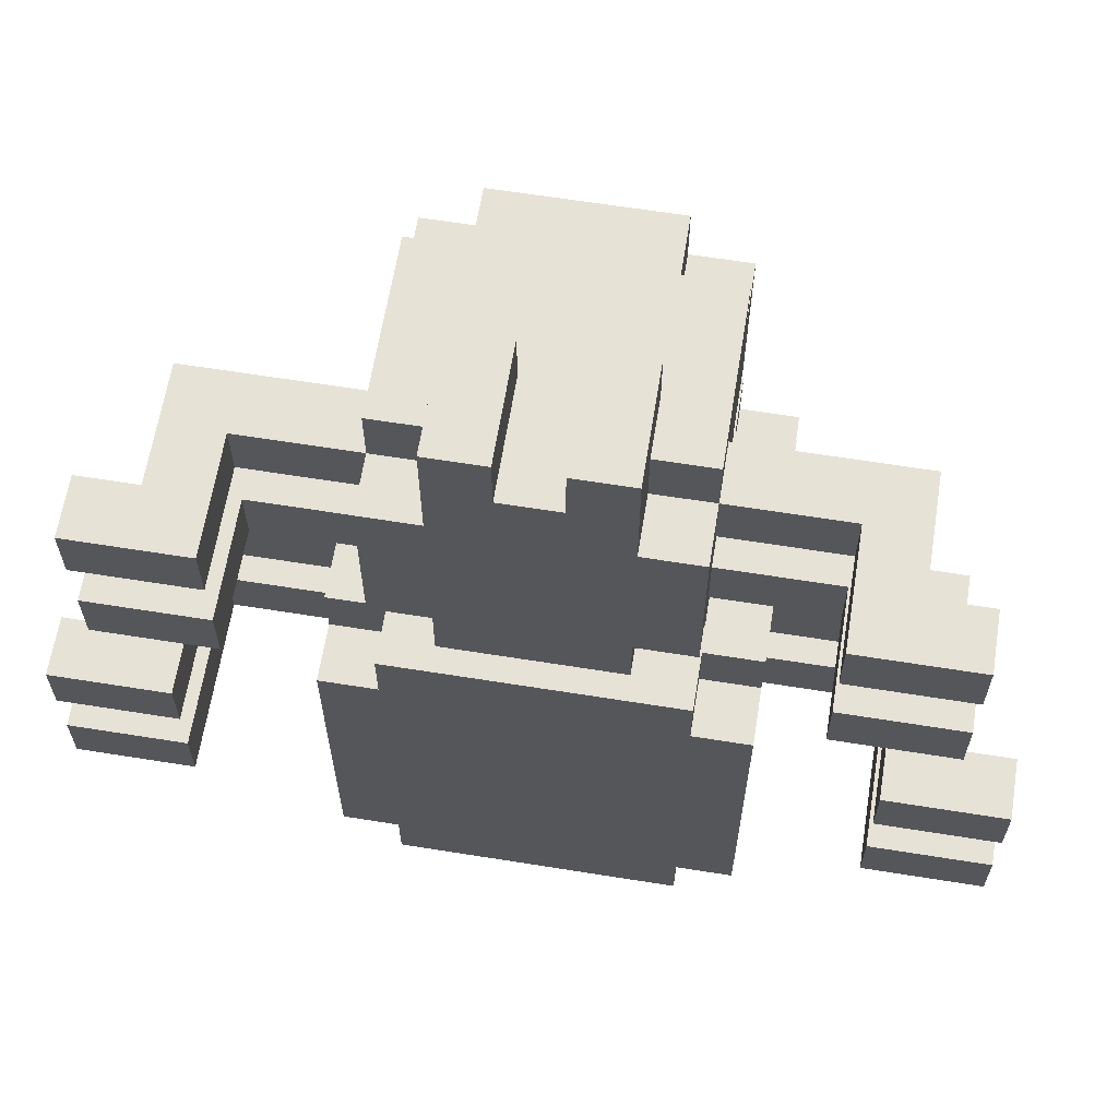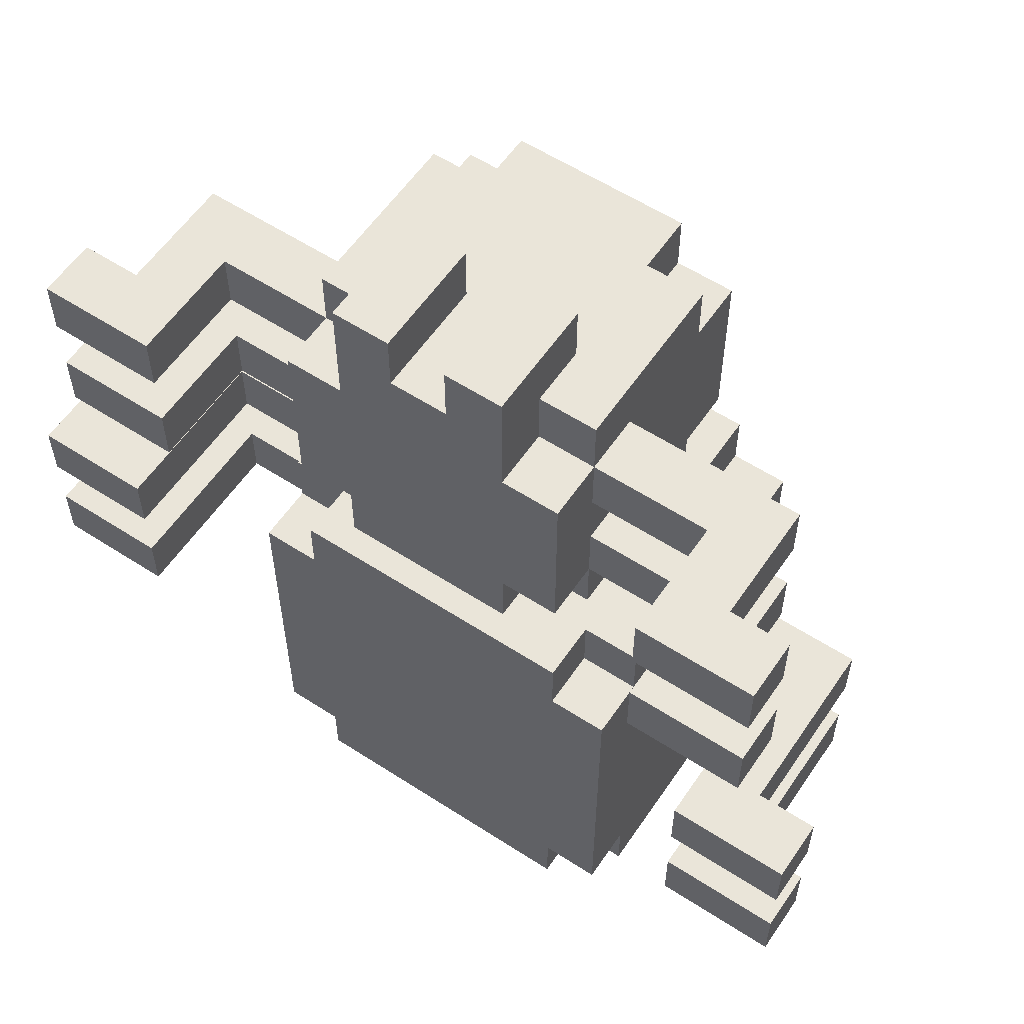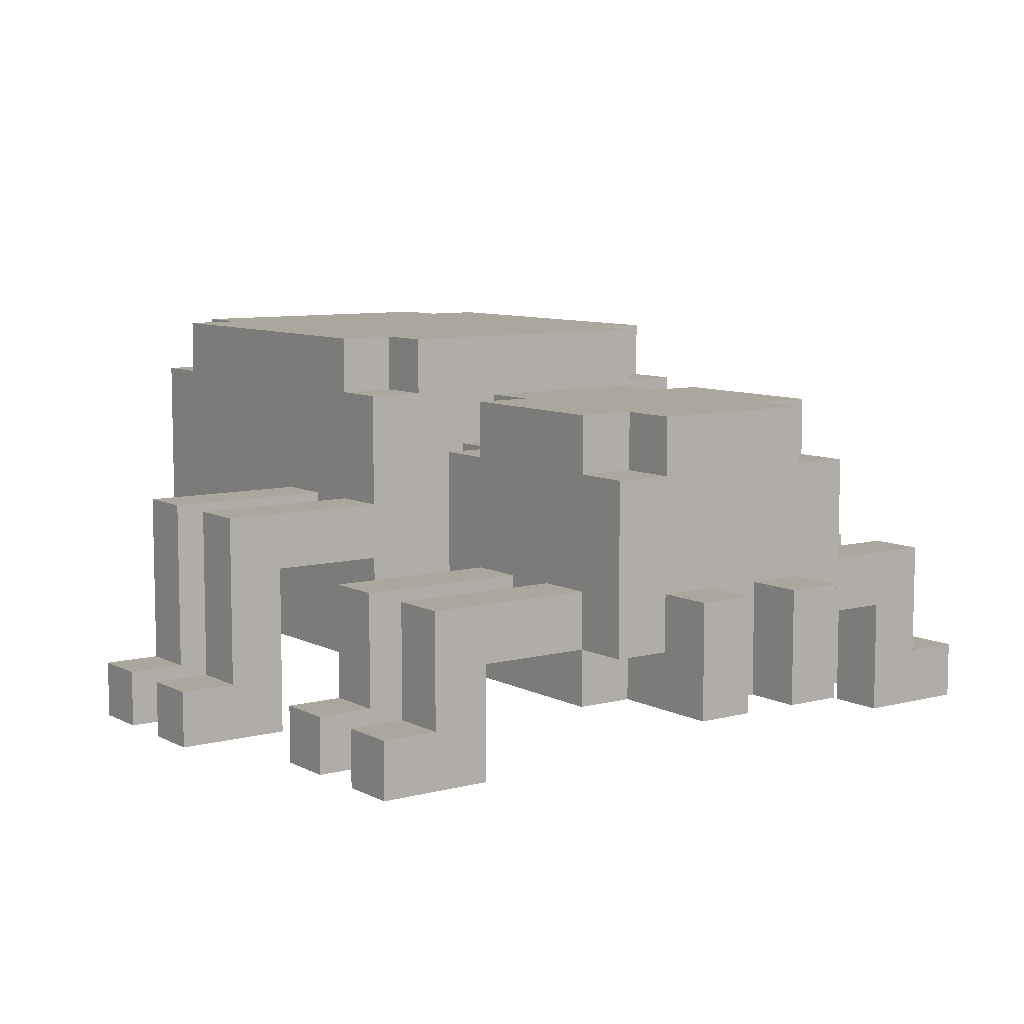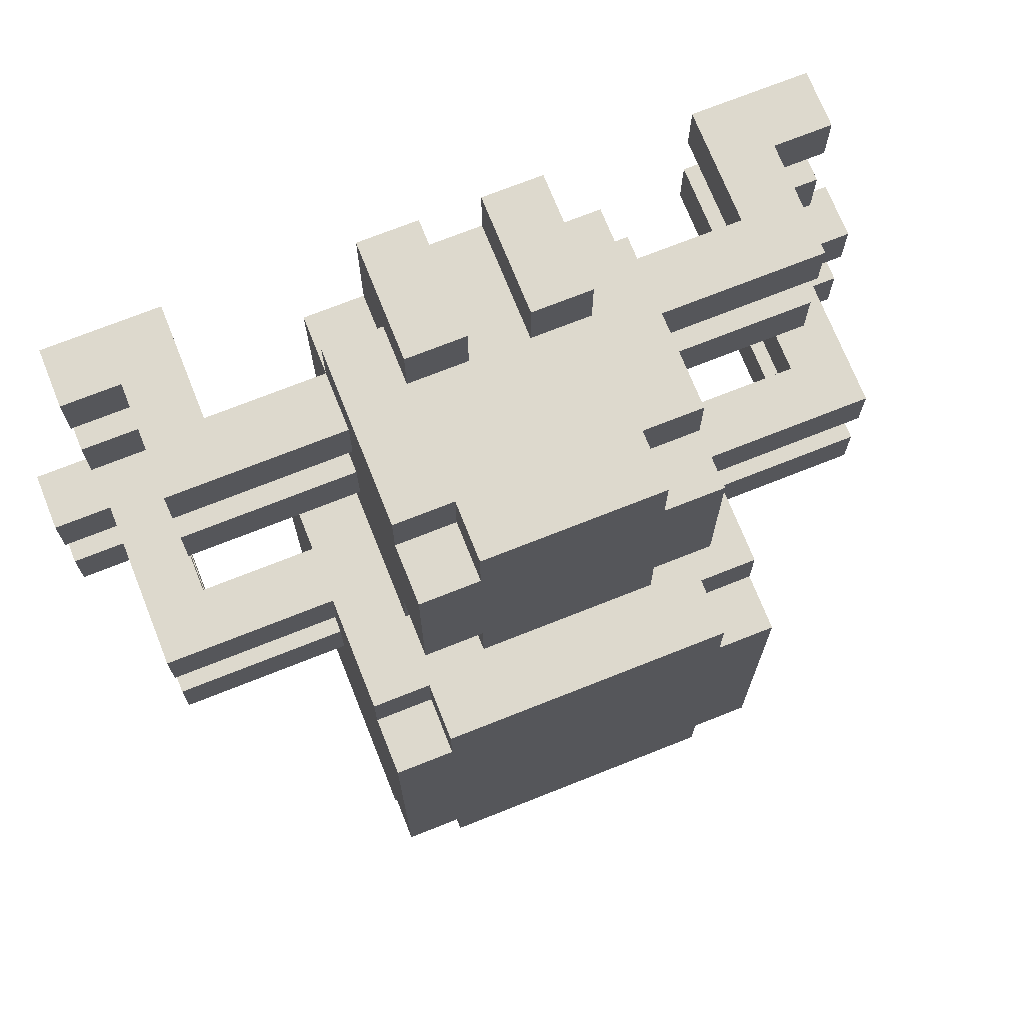
<metadata>
{"format":"obj","ext":"obj","renderer":"f3d","projection":"perspective","resolution":1024,"background":"white","views":[{"elev":63.5,"azim":9.2,"up":"+Z"},{"elev":58.0,"azim":33.9,"up":"+Z"},{"elev":8.3,"azim":-35.8,"up":"+Y"},{"elev":72.0,"azim":158.3,"up":"+Z"}]}
</metadata>
<code>
v  -0.75 -0.25 0.05
v  -0.75 -0.35 -0.05
v  -0.75 -0.35 0.05
v  -0.75 -0.25 -0.05
v  -0.75 -0.25 -0.15
v  -0.75 -0.35 -0.25
v  -0.75 -0.35 -0.15
v  -0.75 -0.25 -0.25
v  -0.65 -0.25 0.55
v  -0.65 -0.35 0.45
v  -0.65 -0.35 0.55
v  -0.65 -0.25 0.45
v  -0.65 -0.25 0.35
v  -0.65 -0.35 0.25
v  -0.65 -0.35 0.35
v  -0.65 -0.25 0.25
v  -0.65 0.05 0.05
v  -0.65 -0.25 -0.05
v  -0.65 -0.25 0.05
v  -0.65 0.05 -0.05
v  -0.65 0.05 -0.15
v  -0.65 -0.25 -0.25
v  -0.65 -0.25 -0.15
v  -0.65 0.05 -0.25
v  -0.55 -0.05 0.55
v  -0.55 -0.25 0.45
v  -0.55 -0.25 0.55
v  -0.55 -0.05 0.45
v  -0.55 -0.05 0.35
v  -0.55 -0.25 0.25
v  -0.55 -0.25 0.35
v  -0.55 -0.05 0.25
v  -0.35 -0.15 -0.05
v  -0.35 -0.25 -0.65
v  -0.35 -0.25 -0.05
v  -0.35 -0.15 -0.65
v  -0.35 -0.05 0.05
v  -0.35 -0.15 0.05
v  -0.35 -0.15 -0.75
v  -0.35 -0.05 -0.05
v  -0.35 -0.05 -0.15
v  -0.35 -0.05 -0.25
v  -0.35 0.05 -0.05
v  -0.35 0.05 -0.15
v  -0.35 0.05 -0.25
v  -0.35 0.25 0.05
v  -0.35 0.05 0.05
v  -0.35 0.25 -0.05
v  -0.35 0.25 -0.65
v  -0.35 0.25 -0.75
v  -0.35 0.35 -0.05
v  -0.35 0.35 -0.65
v  -0.25 -0.15 0.55
v  -0.25 -0.25 0.25
v  -0.25 -0.25 0.55
v  -0.25 -0.15 0.45
v  -0.25 -0.15 0.35
v  -0.25 -0.15 0.25
v  -0.25 -0.15 0.05
v  -0.25 -0.25 -0.05
v  -0.25 -0.25 0.05
v  -0.25 -0.15 -0.05
v  -0.25 -0.15 -0.65
v  -0.25 -0.25 -0.75
v  -0.25 -0.25 -0.65
v  -0.25 -0.15 -0.75
v  -0.25 -0.05 0.55
v  -0.25 -0.15 0.65
v  -0.25 -0.05 0.45
v  -0.25 -0.05 0.35
v  -0.25 -0.05 0.25
v  -0.25 -0.15 0.15
v  -0.25 0.15 0.65
v  -0.25 0.15 0.55
v  -0.25 0.15 0.25
v  -0.25 0.15 0.15
v  -0.25 0.25 0.55
v  -0.25 0.25 0.25
v  -0.25 0.35 0.05
v  -0.25 0.25 -0.05
v  -0.25 0.25 0.05
v  -0.25 0.35 -0.05
v  -0.25 0.35 -0.65
v  -0.25 0.25 -0.75
v  -0.25 0.25 -0.65
v  -0.25 0.35 -0.75
v  -0.15 -0.15 0.75
v  -0.15 -0.25 0.65
v  -0.15 -0.25 0.75
v  -0.15 -0.15 0.65
v  -0.15 -0.25 0.55
v  -0.15 -0.15 0.55
v  -0.15 -0.15 0.25
v  -0.15 -0.25 0.15
v  -0.15 -0.25 0.25
v  -0.15 -0.15 0.15
v  -0.15 -0.05 0.75
v  -0.15 -0.05 0.65
v  -0.15 0.15 0.15
v  -0.15 -0.15 0.05
v  -0.15 0.15 0.05
v  -0.15 0.25 0.65
v  -0.15 0.15 0.55
v  -0.15 0.15 0.65
v  -0.15 0.25 0.55
v  -0.15 0.25 0.25
v  -0.15 0.15 0.25
v  -0.15 0.25 0.15
v  0.05 -0.15 0.75
v  0.05 -0.25 0.65
v  0.05 -0.25 0.75
v  0.05 -0.15 0.65
v  0.05 -0.05 0.75
v  0.05 -0.05 0.65
v  0.45 -0.15 0.55
v  0.45 -0.35 0.45
v  0.45 -0.35 0.55
v  0.45 -0.15 0.45
v  0.45 -0.15 0.35
v  0.45 -0.35 0.25
v  0.45 -0.35 0.35
v  0.45 -0.15 0.25
v  0.55 -0.05 0.05
v  0.55 -0.35 -0.05
v  0.55 -0.35 0.05
v  0.55 -0.05 -0.05
v  0.55 -0.05 -0.15
v  0.55 -0.35 -0.25
v  0.55 -0.35 -0.15
v  0.55 -0.05 -0.25
v  -0.55 -0.35 0.05
v  -0.55 -0.35 -0.05
v  -0.55 -0.05 0.05
v  -0.55 -0.05 -0.05
v  -0.55 -0.35 -0.15
v  -0.55 -0.35 -0.25
v  -0.55 -0.05 -0.15
v  -0.55 -0.05 -0.25
v  -0.45 -0.35 0.55
v  -0.45 -0.35 0.45
v  -0.45 -0.15 0.55
v  -0.45 -0.15 0.45
v  -0.45 -0.35 0.35
v  -0.45 -0.35 0.25
v  -0.45 -0.15 0.35
v  -0.45 -0.15 0.25
v  -0.05 -0.25 0.75
v  -0.05 -0.25 0.65
v  -0.05 -0.15 0.75
v  -0.05 -0.15 0.65
v  -0.05 -0.05 0.75
v  -0.05 -0.05 0.65
v  0.15 -0.25 0.75
v  0.15 -0.25 0.65
v  0.15 -0.15 0.75
v  0.15 -0.25 0.55
v  0.15 -0.15 0.65
v  0.15 -0.15 0.55
v  0.15 -0.25 0.25
v  0.15 -0.25 0.15
v  0.15 -0.15 0.25
v  0.15 -0.15 0.15
v  0.15 -0.05 0.75
v  0.15 -0.05 0.65
v  0.15 -0.15 0.05
v  0.15 0.15 0.15
v  0.15 0.15 0.05
v  0.15 0.15 0.65
v  0.15 0.15 0.55
v  0.15 0.25 0.65
v  0.15 0.25 0.55
v  0.15 0.15 0.25
v  0.15 0.25 0.25
v  0.15 0.25 0.15
v  0.25 -0.25 0.55
v  0.25 -0.25 0.25
v  0.25 -0.15 0.55
v  0.25 -0.15 0.45
v  0.25 -0.15 0.35
v  0.25 -0.15 0.25
v  0.25 -0.25 0.05
v  0.25 -0.25 -0.05
v  0.25 -0.15 0.05
v  0.25 -0.15 -0.05
v  0.25 -0.25 -0.65
v  0.25 -0.25 -0.75
v  0.25 -0.15 -0.65
v  0.25 -0.15 -0.75
v  0.25 -0.15 0.65
v  0.25 -0.05 0.55
v  0.25 -0.05 0.45
v  0.25 -0.05 0.35
v  0.25 -0.15 0.15
v  0.25 -0.05 0.25
v  0.25 0.15 0.65
v  0.25 0.15 0.55
v  0.25 0.15 0.25
v  0.25 0.15 0.15
v  0.25 0.25 0.55
v  0.25 0.25 0.25
v  0.25 0.25 0.05
v  0.25 0.25 -0.05
v  0.25 0.35 0.05
v  0.25 0.35 -0.05
v  0.25 0.25 -0.65
v  0.25 0.25 -0.75
v  0.25 0.35 -0.65
v  0.25 0.35 -0.75
v  0.35 -0.25 -0.05
v  0.35 -0.25 -0.65
v  0.35 -0.15 -0.05
v  0.35 -0.15 -0.65
v  0.35 -0.15 0.05
v  0.35 -0.05 0.05
v  0.35 -0.15 -0.75
v  0.35 -0.05 -0.05
v  0.35 -0.05 -0.15
v  0.35 -0.05 -0.25
v  0.35 0.05 -0.05
v  0.35 0.05 -0.15
v  0.35 0.05 -0.25
v  0.35 0.25 0.05
v  0.35 0.05 0.05
v  0.35 0.25 -0.05
v  0.35 0.25 -0.65
v  0.35 0.25 -0.75
v  0.35 0.35 -0.05
v  0.35 0.35 -0.65
v  0.55 -0.25 0.55
v  0.55 -0.25 0.45
v  0.55 -0.05 0.55
v  0.55 -0.05 0.45
v  0.55 -0.25 0.35
v  0.55 -0.25 0.25
v  0.55 -0.05 0.35
v  0.55 -0.05 0.25
v  0.65 -0.35 0.55
v  0.65 -0.35 0.45
v  0.65 -0.25 0.55
v  0.65 -0.25 0.45
v  0.65 -0.35 0.35
v  0.65 -0.35 0.25
v  0.65 -0.25 0.35
v  0.65 -0.25 0.25
v  0.65 -0.25 0.05
v  0.65 -0.25 -0.05
v  0.65 0.05 0.05
v  0.65 0.05 -0.05
v  0.65 -0.25 -0.15
v  0.65 -0.25 -0.25
v  0.65 0.05 -0.15
v  0.65 0.05 -0.25
v  0.75 -0.35 0.05
v  0.75 -0.35 -0.05
v  0.75 -0.25 0.05
v  0.75 -0.25 -0.05
v  0.75 -0.35 -0.15
v  0.75 -0.35 -0.25
v  0.75 -0.25 -0.15
v  0.75 -0.25 -0.25
o spider
g spider
f 1 2 3
f 4 2 1
f 5 6 7
f 8 6 5
f 9 10 11
f 12 10 9
f 13 14 15
f 16 14 13
f 17 18 19
f 20 18 17
f 21 22 23
f 24 22 21
f 25 26 27
f 28 26 25
f 29 30 31
f 32 30 29
f 33 34 35
f 36 34 33
f 37 33 38
f 37 39 36
f 37 36 33
f 40 39 37
f 41 39 40
f 42 39 41
f 43 41 40
f 44 41 43
f 45 39 42
f 46 44 43
f 46 45 44
f 46 43 47
f 48 45 46
f 49 39 45
f 49 45 48
f 50 39 49
f 51 49 48
f 52 49 51
f 53 54 55
f 56 54 53
f 57 54 56
f 58 54 57
f 59 60 61
f 62 60 59
f 63 64 65
f 66 64 63
f 67 53 68
f 69 57 56
f 70 57 69
f 71 72 58
f 73 70 69
f 73 71 70
f 73 67 68
f 73 69 67
f 74 71 73
f 75 72 71
f 75 71 74
f 76 72 75
f 77 75 74
f 78 75 77
f 79 80 81
f 82 80 79
f 83 84 85
f 86 84 83
f 87 88 89
f 90 91 88
f 90 88 87
f 92 91 90
f 93 94 95
f 96 94 93
f 97 90 87
f 98 90 97
f 99 100 96
f 101 100 99
f 102 103 104
f 105 103 102
f 106 99 107
f 108 99 106
f 109 110 111
f 112 110 109
f 113 112 109
f 114 112 113
f 115 116 117
f 118 116 115
f 119 120 121
f 122 120 119
f 123 124 125
f 126 124 123
f 127 128 129
f 130 128 127
f 131 132 133
f 133 132 134
f 135 136 137
f 137 136 138
f 139 140 141
f 141 140 142
f 143 144 145
f 145 144 146
f 147 148 149
f 149 148 150
f 149 150 151
f 151 150 152
f 153 154 155
f 154 156 157
f 155 154 157
f 157 156 158
f 159 160 161
f 161 160 162
f 155 157 163
f 163 157 164
f 162 165 166
f 166 165 167
f 168 169 170
f 170 169 171
f 172 166 173
f 173 166 174
f 175 176 177
f 177 176 178
f 178 176 179
f 179 176 180
f 181 182 183
f 183 182 184
f 185 186 187
f 187 186 188
f 189 177 190
f 178 179 191
f 191 179 192
f 180 193 194
f 191 192 195
f 192 194 195
f 189 190 195
f 190 191 195
f 195 194 196
f 194 193 197
f 196 194 197
f 197 193 198
f 196 197 199
f 199 197 200
f 201 202 203
f 203 202 204
f 205 206 207
f 207 206 208
f 209 210 211
f 211 210 212
f 213 211 214
f 212 215 214
f 211 212 214
f 214 215 216
f 216 215 217
f 217 215 218
f 216 217 219
f 219 217 220
f 218 215 221
f 219 220 222
f 220 221 222
f 223 219 222
f 222 221 224
f 221 215 225
f 224 221 225
f 225 215 226
f 224 225 227
f 227 225 228
f 229 230 231
f 231 230 232
f 233 234 235
f 235 234 236
f 237 238 239
f 239 238 240
f 241 242 243
f 243 242 244
f 245 246 247
f 247 246 248
f 249 250 251
f 251 250 252
f 253 254 255
f 255 254 256
f 257 258 259
f 259 258 260
f 147 87 89
f 149 97 87
f 149 87 147
f 151 97 149
f 153 109 111
f 155 113 109
f 155 109 153
f 163 113 155
f 90 73 68
f 98 73 90
f 104 73 98
f 152 102 104
f 152 104 98
f 110 150 148
f 110 152 150
f 112 152 110
f 114 102 152
f 114 152 112
f 164 102 114
f 168 102 164
f 170 102 168
f 189 164 157
f 189 168 164
f 195 168 189
f 27 9 11
f 139 27 11
f 139 25 27
f 141 25 139
f 53 25 141
f 67 25 53
f 91 53 55
f 92 53 91
f 103 77 74
f 105 77 103
f 175 158 156
f 177 158 175
f 196 171 169
f 199 171 196
f 115 190 177
f 229 115 117
f 231 190 115
f 231 115 229
f 237 229 117
f 239 229 237
f 31 13 15
f 143 31 15
f 143 29 31
f 145 29 143
f 57 29 145
f 70 29 57
f 119 192 179
f 233 119 121
f 235 192 119
f 235 119 233
f 241 233 121
f 243 233 241
f 19 1 3
f 131 19 3
f 131 17 19
f 133 17 131
f 37 17 133
f 47 17 37
f 59 37 38
f 59 46 47
f 59 47 37
f 81 46 59
f 100 59 61
f 100 79 81
f 100 81 59
f 101 79 100
f 165 100 61
f 167 79 101
f 181 165 61
f 181 167 165
f 183 167 181
f 201 79 167
f 201 167 183
f 203 79 201
f 213 201 183
f 214 201 213
f 223 201 214
f 222 201 223
f 123 223 214
f 245 123 125
f 247 223 123
f 247 123 245
f 253 245 125
f 255 245 253
f 60 33 35
f 62 33 60
f 80 51 48
f 82 51 80
f 209 184 182
f 211 184 209
f 224 204 202
f 227 204 224
f 23 5 7
f 135 23 7
f 135 21 23
f 137 21 135
f 41 21 137
f 44 21 41
f 127 220 217
f 249 127 129
f 251 220 127
f 251 127 249
f 257 249 129
f 259 249 257
f 10 12 26
f 10 26 140
f 26 28 140
f 140 28 142
f 142 28 56
f 56 28 69
f 178 191 118
f 116 118 230
f 118 191 232
f 230 118 232
f 116 230 238
f 238 230 240
f 14 16 30
f 14 30 144
f 30 32 144
f 144 32 146
f 146 32 58
f 58 32 71
f 54 58 95
f 95 58 93
f 75 78 107
f 107 78 106
f 159 161 176
f 176 161 180
f 172 173 197
f 197 173 200
f 180 194 122
f 120 122 234
f 122 194 236
f 234 122 236
f 120 234 242
f 242 234 244
f 72 76 96
f 96 76 99
f 94 96 160
f 160 96 162
f 99 108 166
f 166 108 174
f 162 166 193
f 193 166 198
f 2 4 18
f 2 18 132
f 18 20 132
f 132 20 134
f 134 20 40
f 40 20 43
f 216 219 126
f 124 126 246
f 126 219 248
f 246 126 248
f 124 246 254
f 254 246 256
f 6 8 22
f 6 22 136
f 22 24 136
f 136 24 138
f 138 24 42
f 42 24 45
f 218 221 130
f 128 130 250
f 130 221 252
f 250 130 252
f 128 250 258
f 258 250 260
f 34 36 65
f 65 36 63
f 49 52 85
f 85 52 83
f 185 187 210
f 210 187 212
f 205 207 225
f 225 207 228
f 39 50 66
f 66 50 84
f 64 66 186
f 84 86 186
f 66 84 186
f 186 86 188
f 188 86 206
f 206 86 208
f 188 206 215
f 215 206 226
f 10 139 11
f 140 139 10
f 116 237 117
f 238 237 116
f 14 143 15
f 144 143 14
f 120 241 121
f 242 241 120
f 2 131 3
f 132 131 2
f 124 253 125
f 254 253 124
f 6 135 7
f 136 135 6
f 128 257 129
f 258 257 128
f 88 147 89
f 148 147 88
f 110 153 111
f 154 153 110
f 91 148 88
f 91 110 148
f 91 154 110
f 156 154 91
f 54 156 91
f 54 175 156
f 54 91 55
f 95 175 54
f 159 175 95
f 176 175 159
f 94 159 95
f 160 159 94
f 60 181 61
f 182 181 60
f 34 182 60
f 34 209 182
f 34 60 35
f 65 209 34
f 185 209 65
f 210 209 185
f 64 185 65
f 186 185 64
f 53 90 68
f 92 90 53
f 158 189 157
f 177 189 158
f 142 53 141
f 56 53 142
f 178 115 177
f 118 115 178
f 146 57 145
f 58 57 146
f 180 119 179
f 122 119 180
f 72 93 58
f 96 93 72
f 162 180 161
f 193 180 162
f 100 162 96
f 165 162 100
f 33 59 38
f 62 59 33
f 184 213 183
f 211 213 184
f 39 63 36
f 66 63 39
f 188 212 187
f 215 212 188
f 134 37 133
f 40 37 134
f 216 123 214
f 126 123 216
f 138 41 137
f 42 41 138
f 218 127 217
f 130 127 218
f 9 27 12
f 12 27 26
f 229 239 230
f 230 239 240
f 13 31 16
f 16 31 30
f 233 243 234
f 234 243 244
f 1 19 4
f 4 19 18
f 245 255 246
f 246 255 256
f 5 23 8
f 8 23 22
f 249 259 250
f 250 259 260
f 97 151 98
f 98 151 152
f 113 163 114
f 114 163 164
f 25 67 28
f 28 67 69
f 190 231 191
f 191 231 232
f 29 70 32
f 32 70 71
f 192 235 194
f 194 235 236
f 17 47 20
f 20 47 43
f 223 247 219
f 219 247 248
f 21 44 24
f 24 44 45
f 220 251 221
f 221 251 252
f 73 104 74
f 74 104 103
f 168 195 169
f 169 195 196
f 75 107 76
f 76 107 99
f 172 197 166
f 166 197 198
f 99 166 101
f 101 166 167
f 102 170 105
f 105 170 171
f 77 105 78
f 171 199 78
f 105 171 78
f 78 199 106
f 106 199 173
f 173 199 200
f 106 173 108
f 108 173 174
f 46 81 48
f 48 81 80
f 201 222 202
f 202 222 224
f 49 85 50
f 50 85 84
f 205 225 206
f 206 225 226
f 79 203 82
f 82 203 204
f 51 82 52
f 204 227 52
f 82 204 52
f 52 227 83
f 83 227 207
f 207 227 228
f 83 207 86
f 86 207 208

</code>
